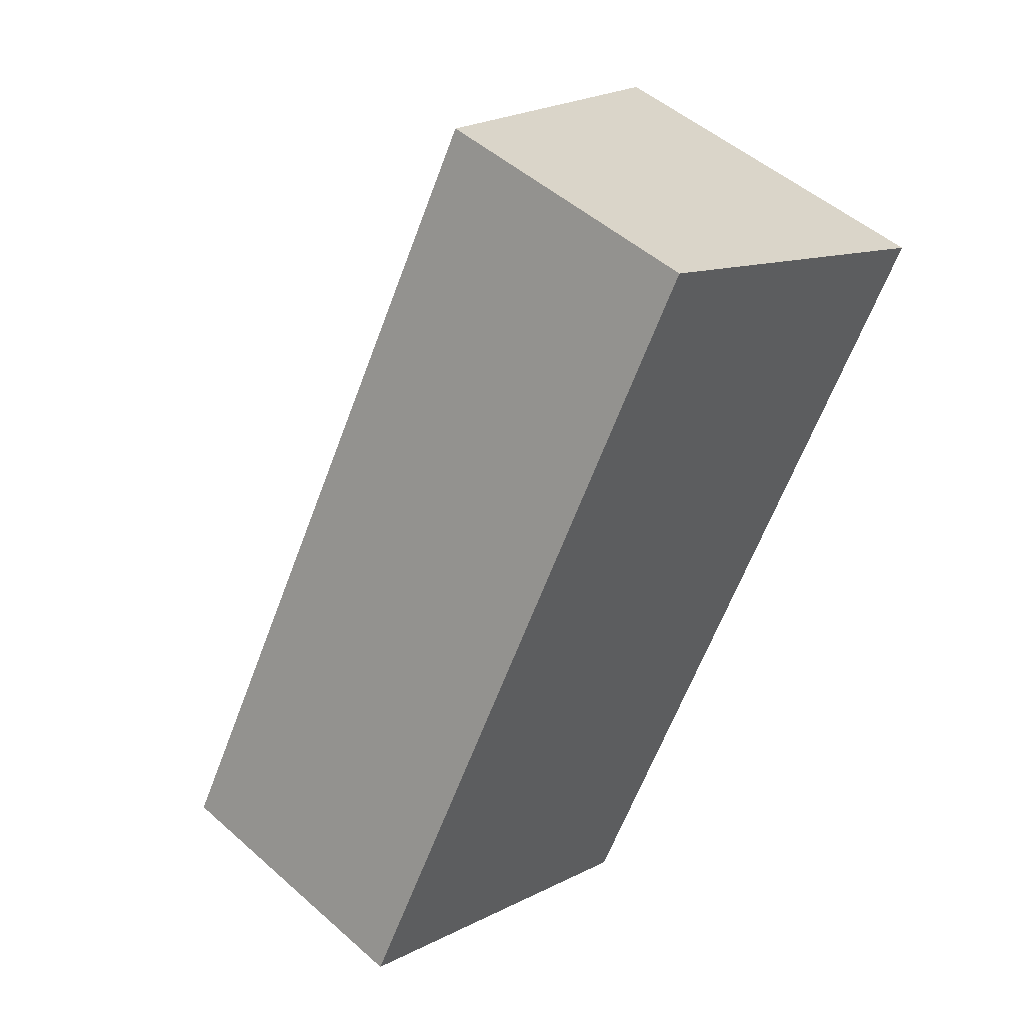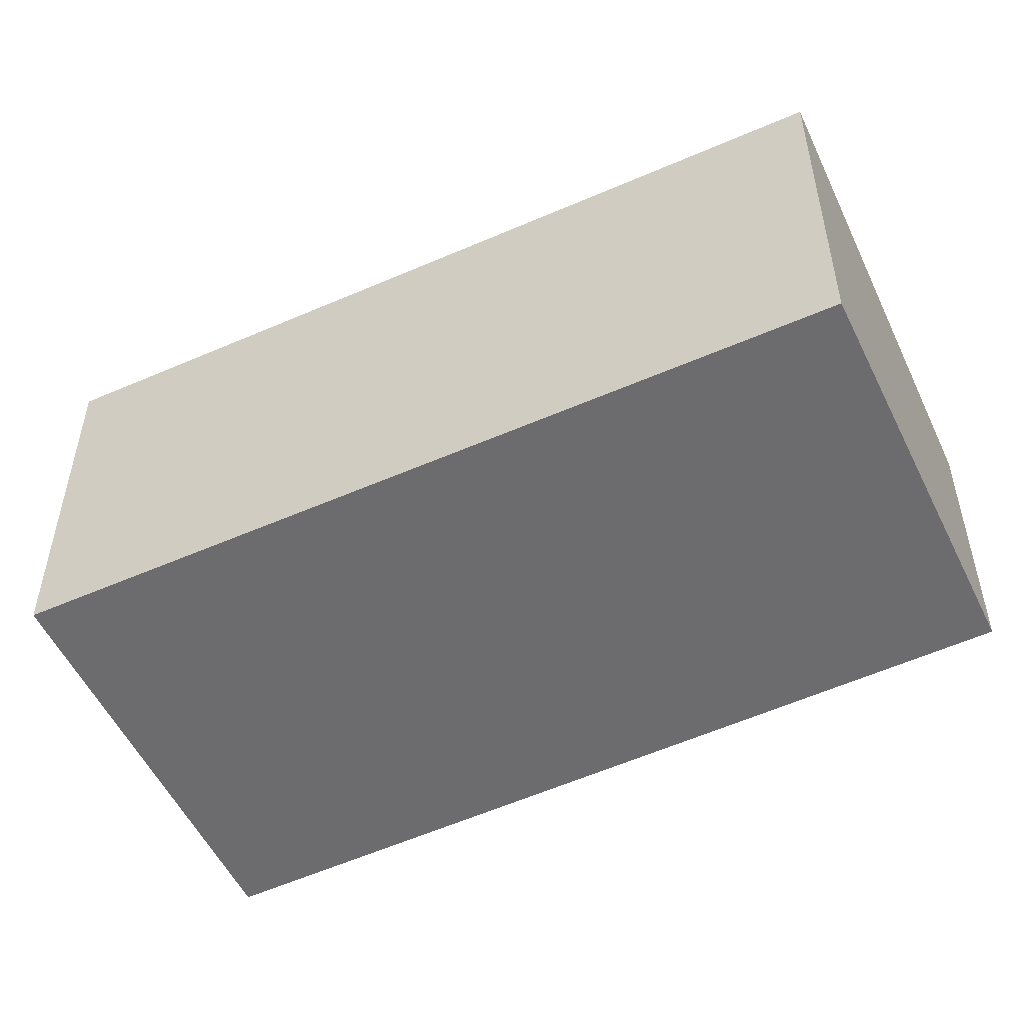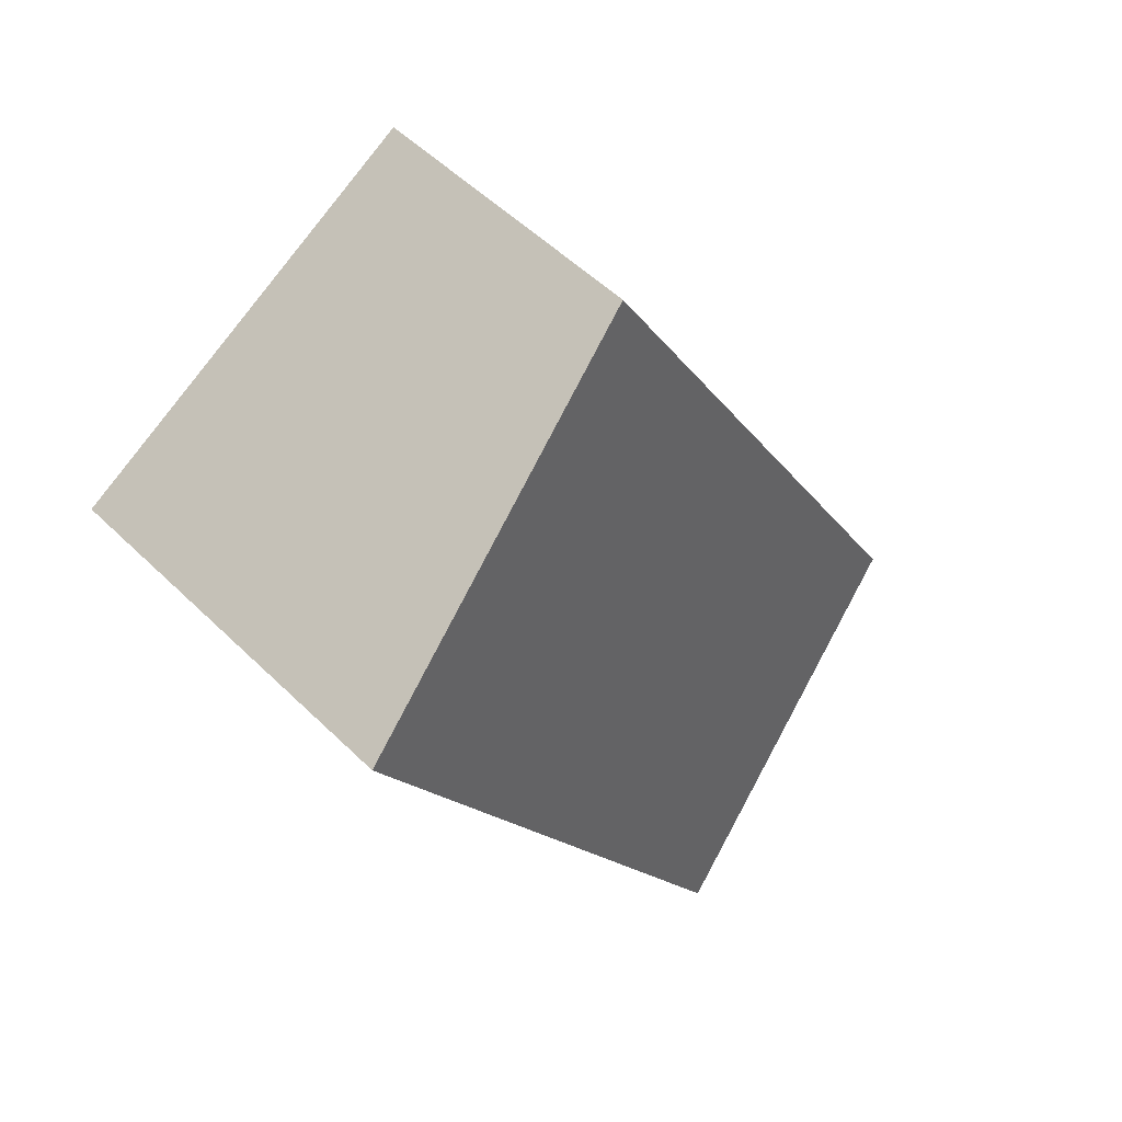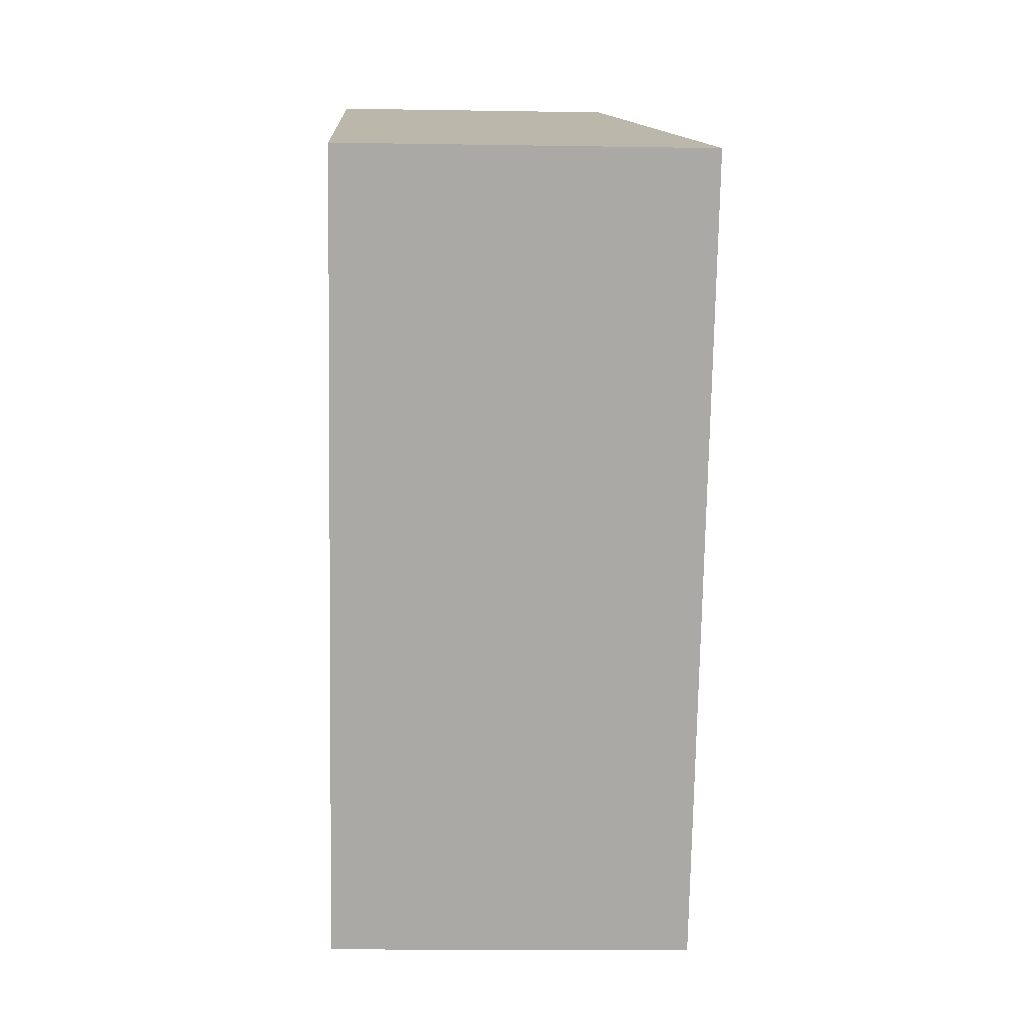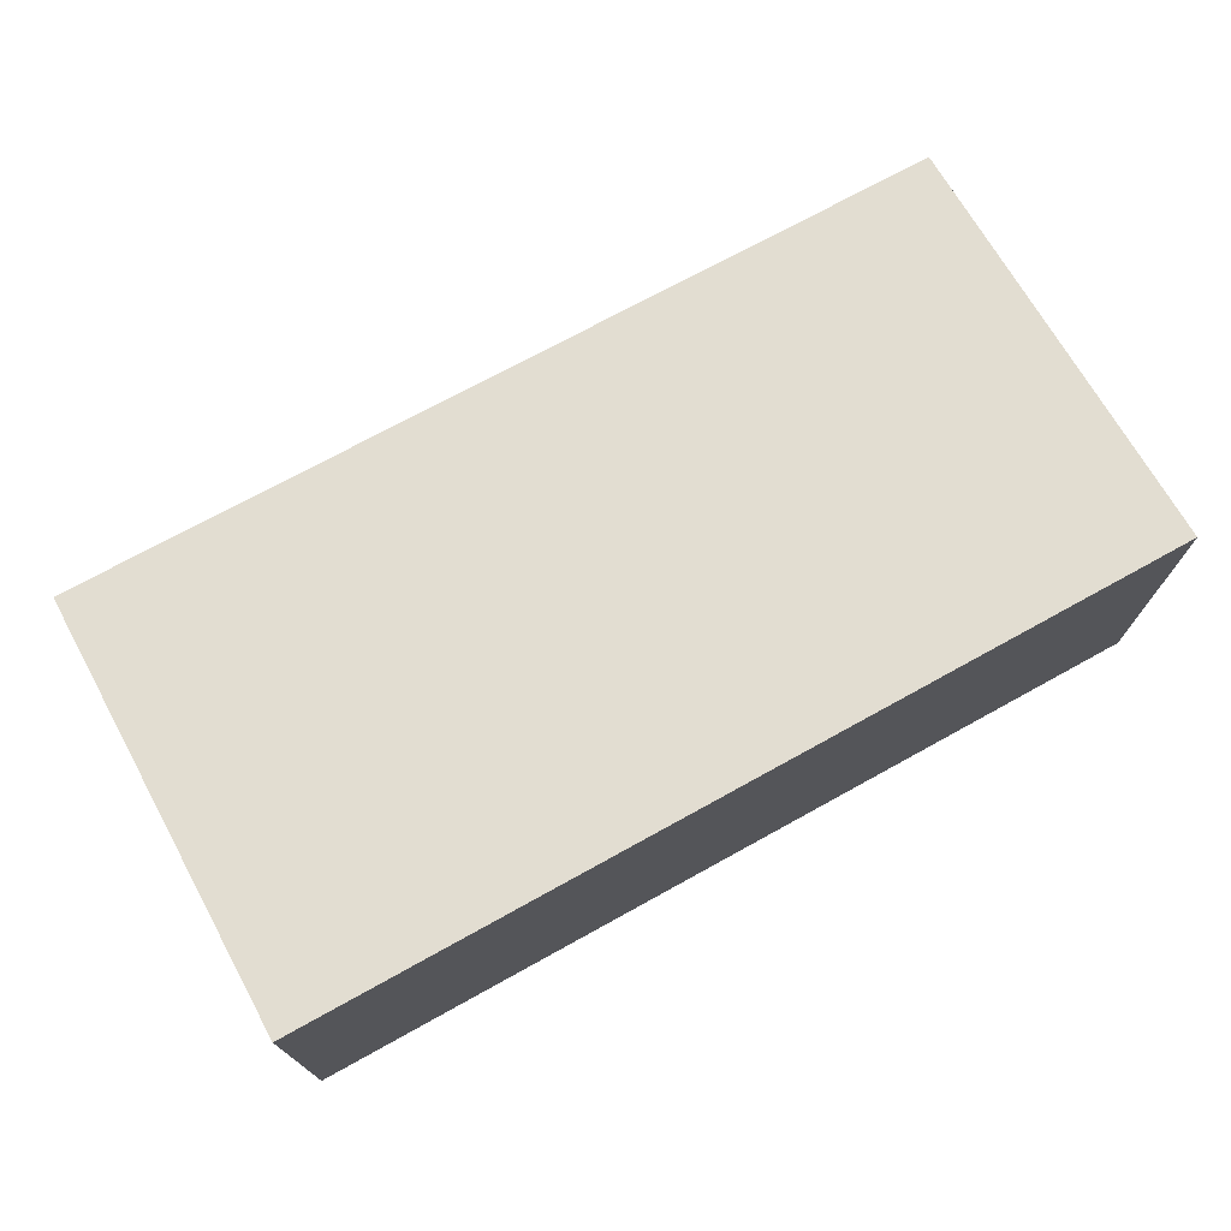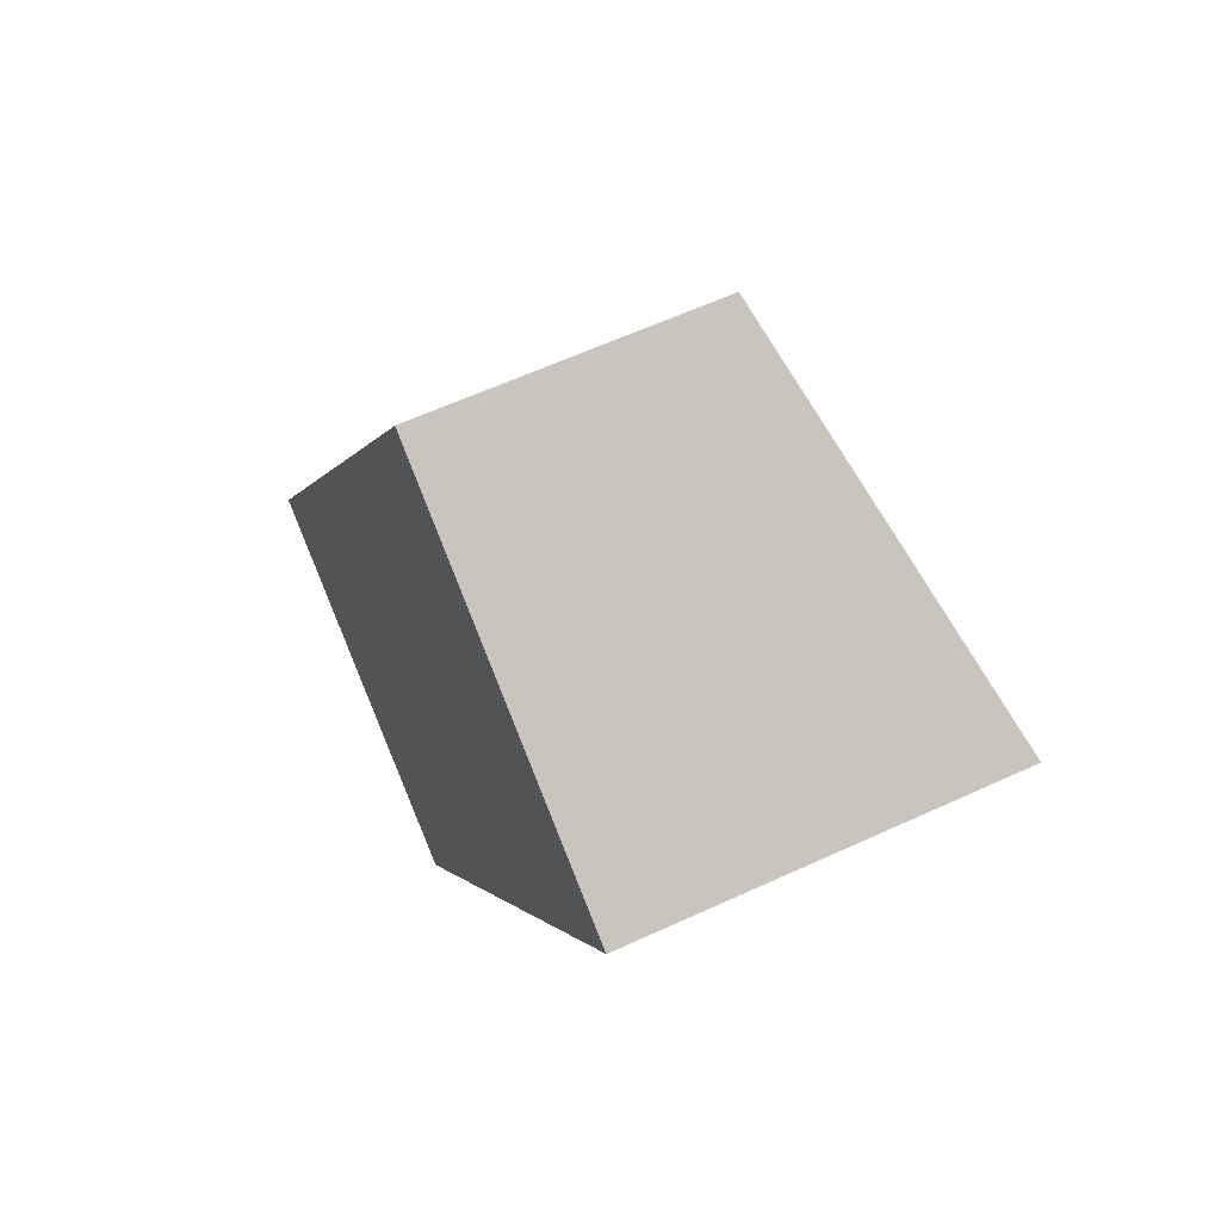
<metadata>
{"format":"obj","ext":"obj","renderer":"f3d","projection":"perspective","resolution":1024,"background":"white","views":[{"elev":49.7,"azim":-45.7,"up":"+Z"},{"elev":-53.8,"azim":145.7,"up":"+Y"},{"elev":52.6,"azim":136.3,"up":"+Z"},{"elev":-15.9,"azim":88.1,"up":"+Z"},{"elev":76.3,"azim":91.8,"up":"+Y"},{"elev":61.1,"azim":64.8,"up":"+Z"}]}
</metadata>
<code>
v  2.484 2.59 -1.446
v  2.881 1.984 5.038
v  5.445 2.61 3.543
v  0 1.984 1.215e-16
v  5.445 -2.169e-16 3.543
v  2.484 8.854e-17 -1.446
v  0 0 0
v  2.881 -3.085e-16 5.038
g defaultobject
f 1 2 3
f 2 1 4
f 5 1 3
f 1 5 6
f 6 4 1
f 4 6 7
f 7 2 4
f 2 7 8
f 2 5 3
f 5 2 8
f 8 6 5
f 6 8 7

</code>
